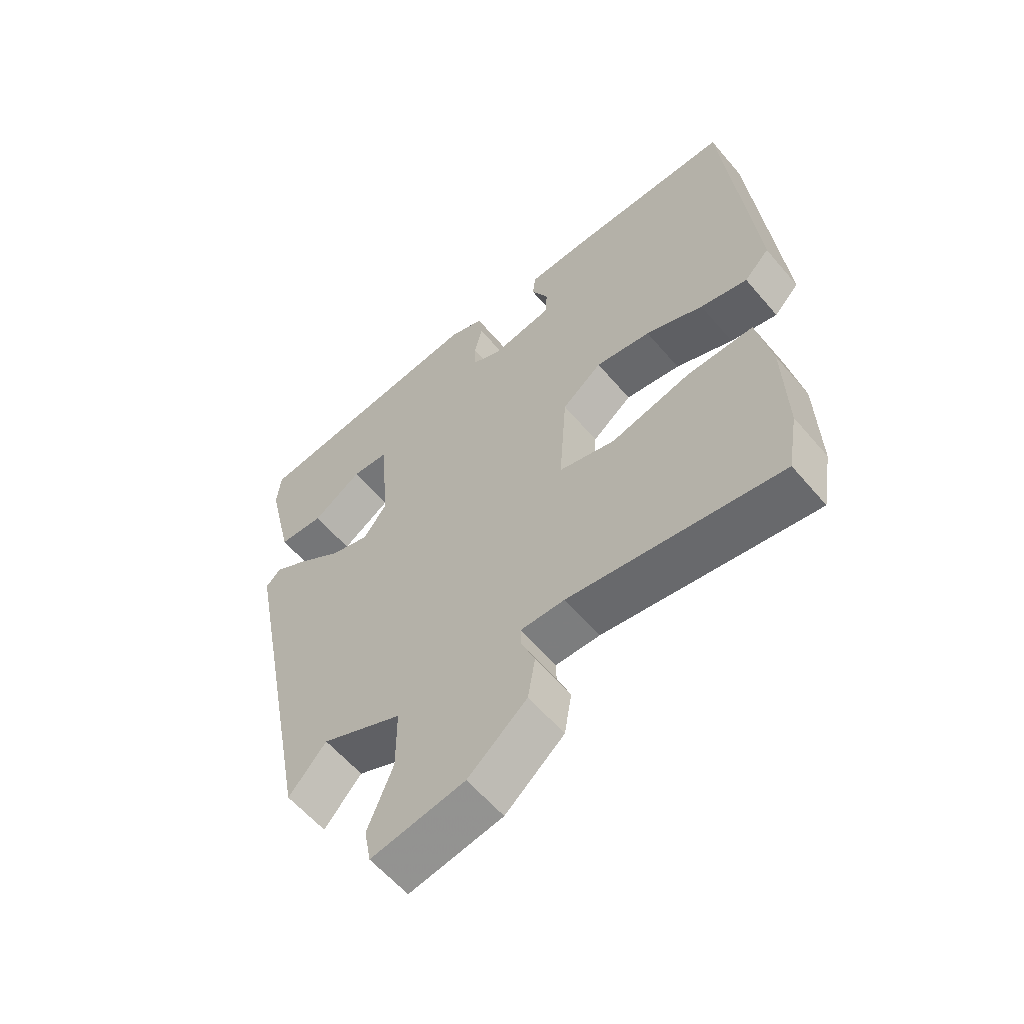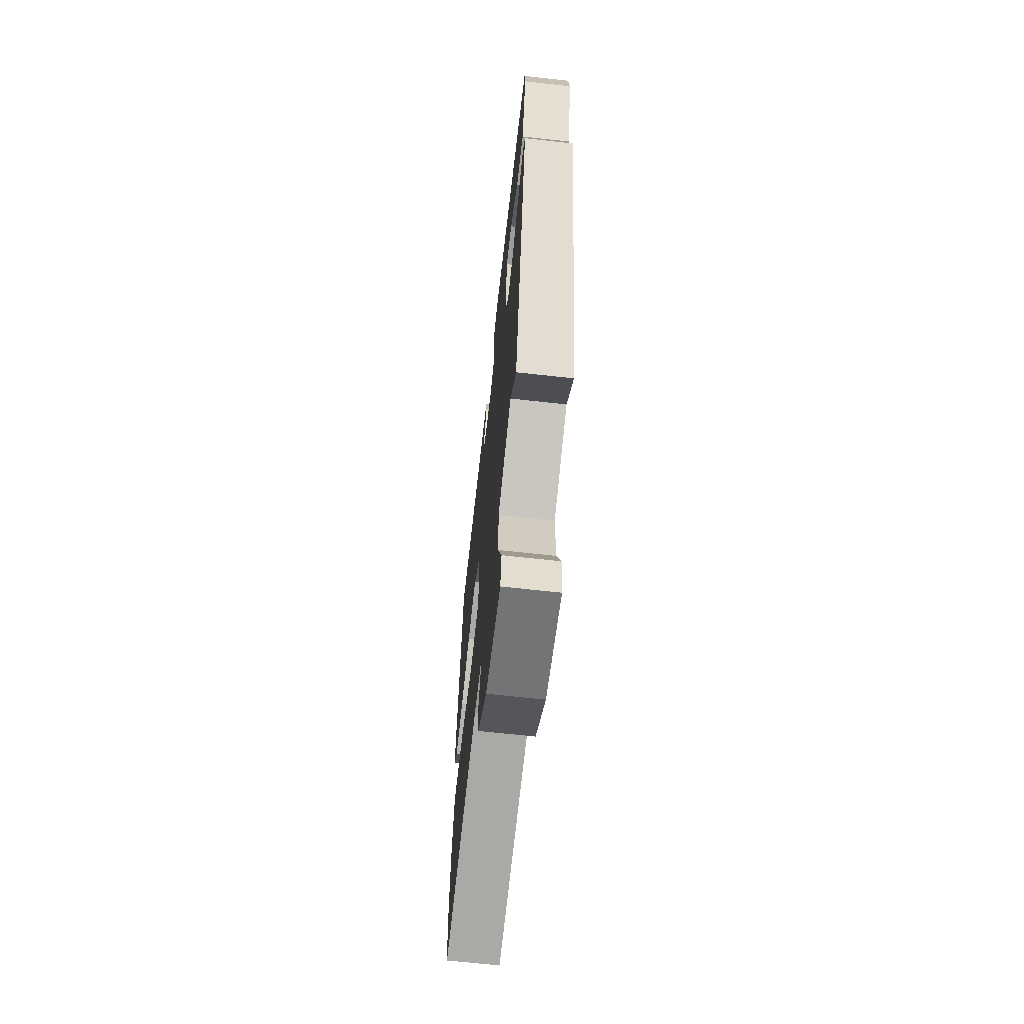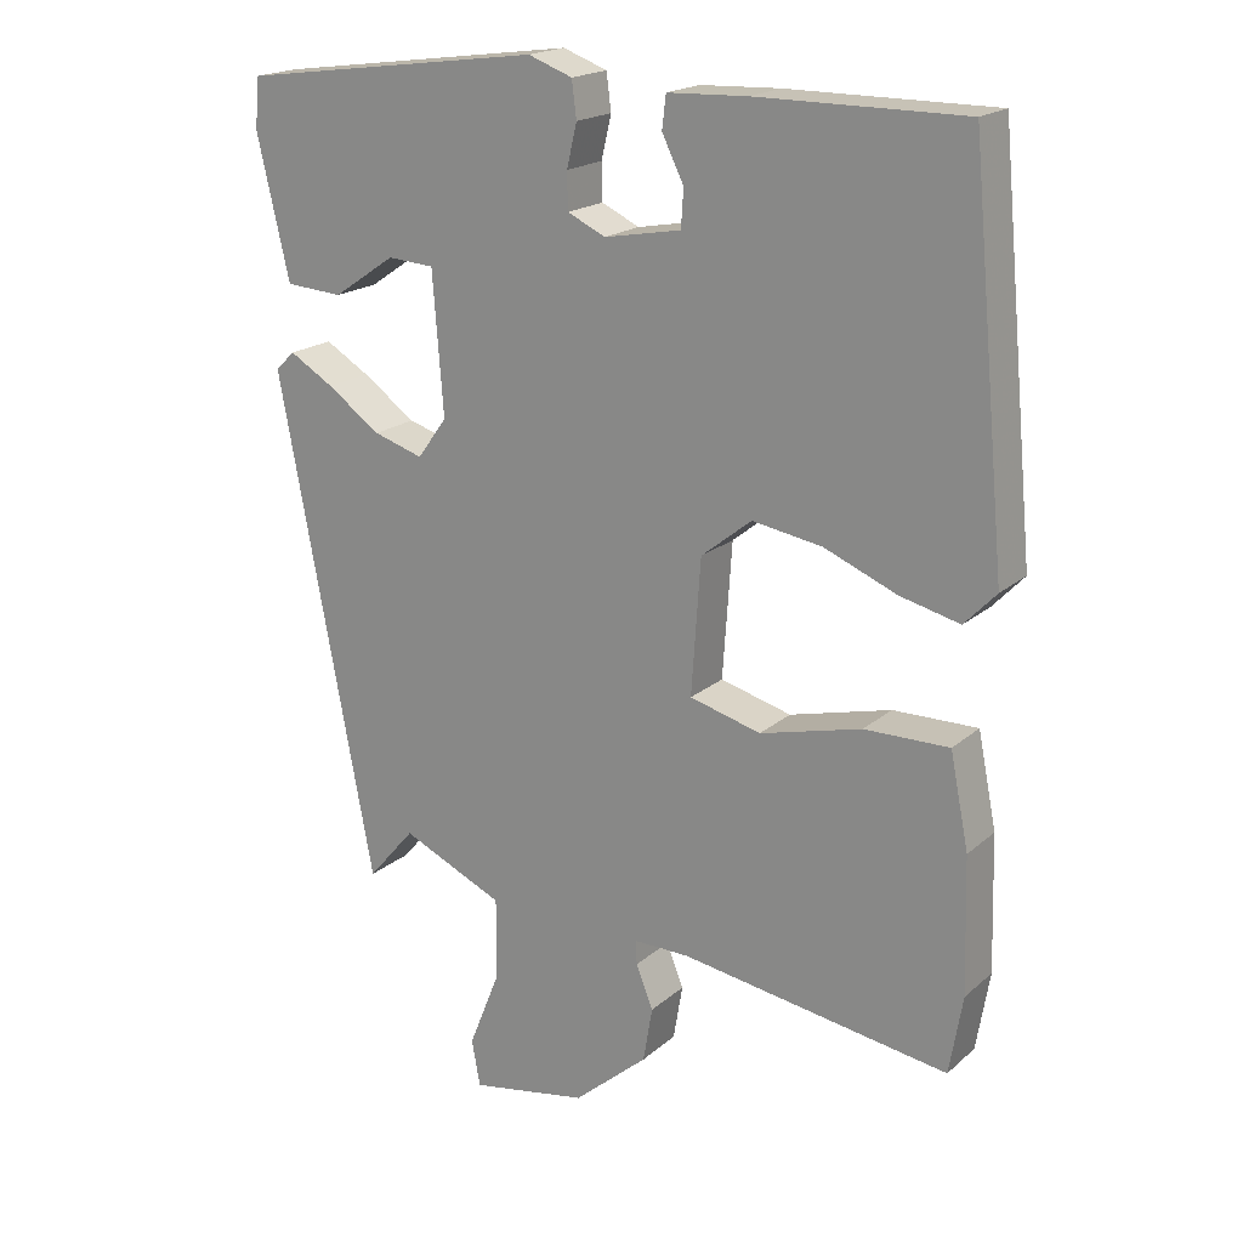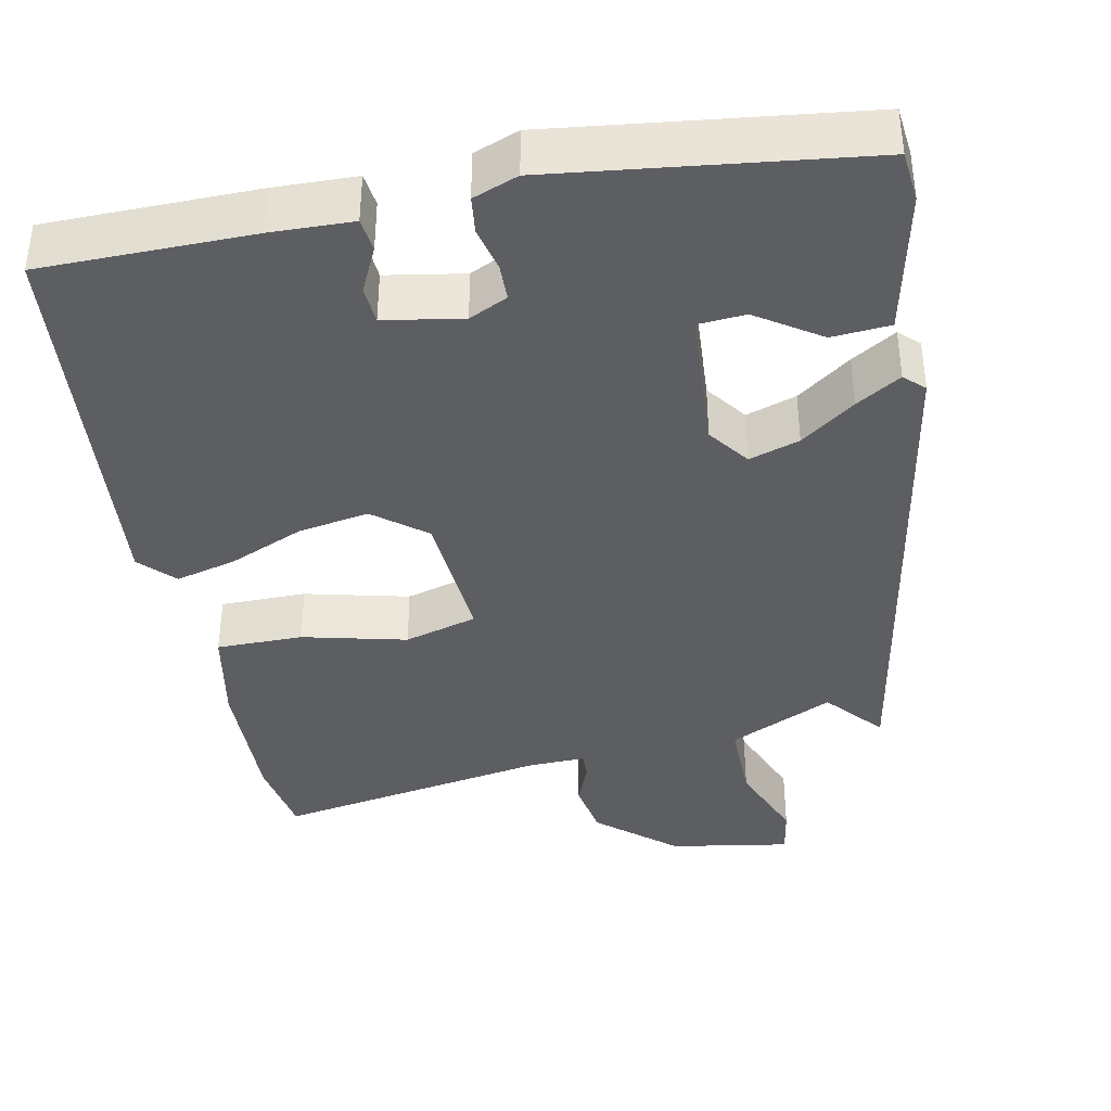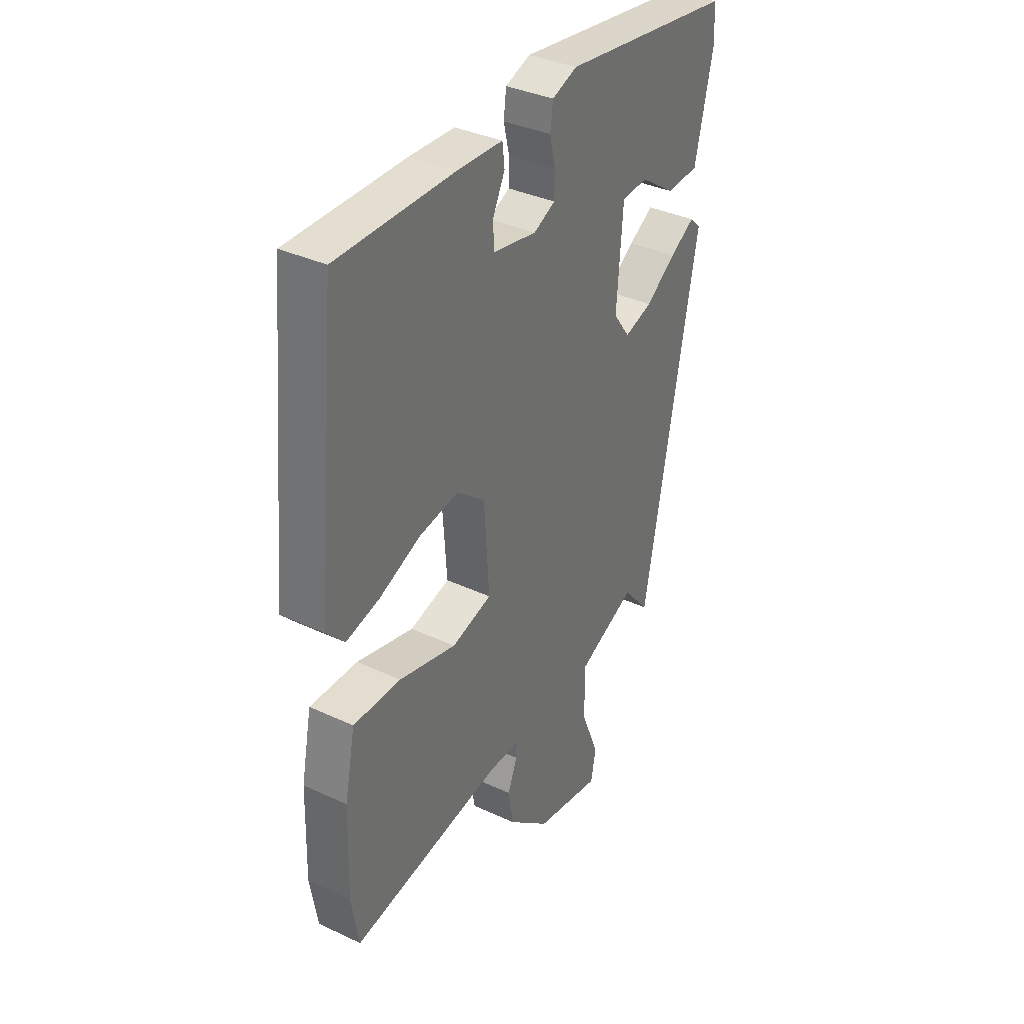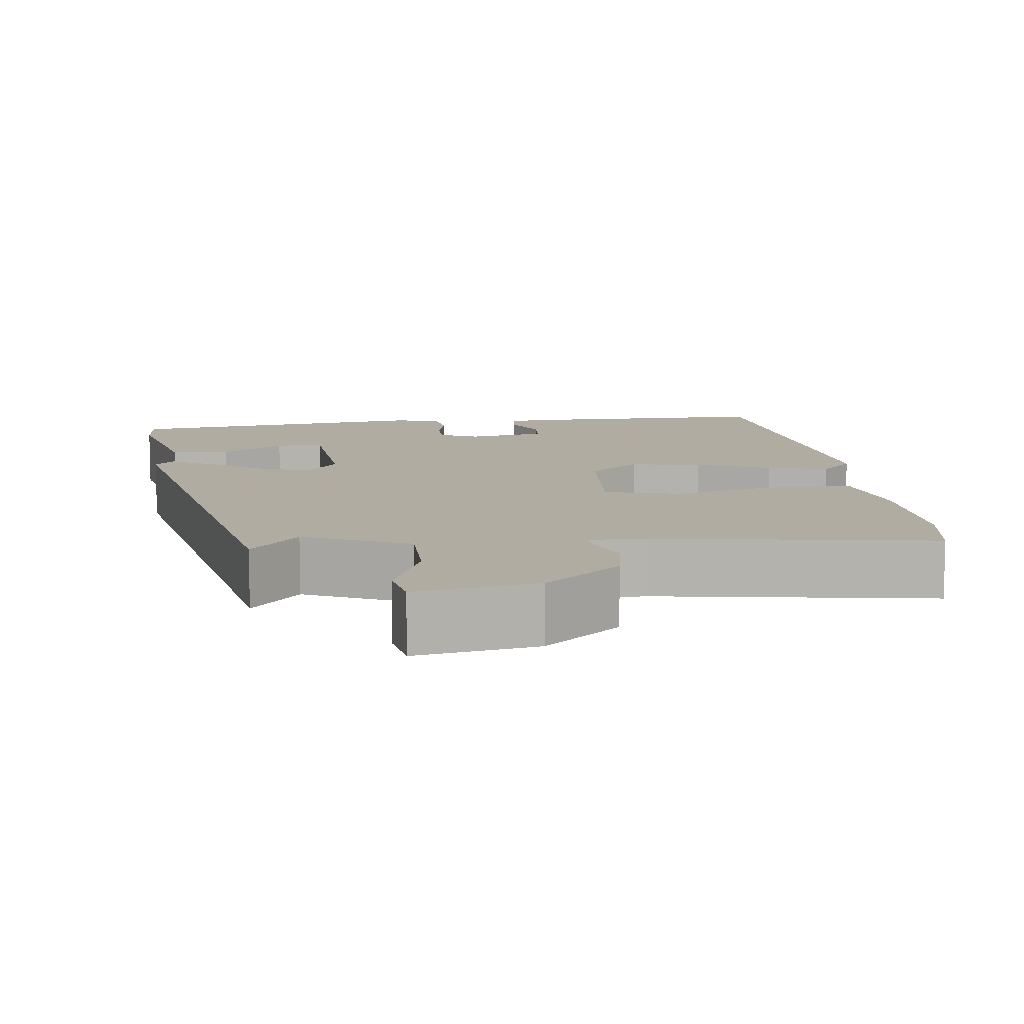
<metadata>
{"format":"obj","ext":"obj","renderer":"f3d","projection":"perspective","resolution":1024,"background":"white","views":[{"elev":-59.6,"azim":-139.9,"up":"+Z"},{"elev":-66.3,"azim":83.6,"up":"+Z"},{"elev":19.1,"azim":-147.2,"up":"+Z"},{"elev":-39.3,"azim":11.8,"up":"+Y"},{"elev":35.9,"azim":-58.4,"up":"+Z"},{"elev":10.2,"azim":173.0,"up":"+Y"}]}
</metadata>
<code>
v 0.331 0.07 -0.529
v 0.27 0.07 -0.458
v 0.138 0.07 -0.518
v 0.138 0.07 -0.622
v 0.179 0.07 -0.725
v 0.168 0.07 -0.785
v 0.016 0.07 -0.758
v -0.08 0.07 -0.676
v -0.092 0.07 -0.605
v -0.07 0.07 -0.55
v -0.069 0.07 -0.519
v -0.141 0.07 -0.52
v -0.487 0.07 -0.575
v -0.504 0.07 -0.474
v -0.499 0.07 -0.301
v -0.475 0.07 -0.181
v -0.366 0.07 -0.182
v -0.235 0.07 -0.215
v -0.143 0.07 -0.19
v -0.155 0.07 -0.017
v -0.22 0.07 0.035
v -0.31 0.07 0.02
v -0.404 0.07 -0.019
v -0.481 0.07 -0.038
v -0.522 0.07 0.005
v -0.475 0.07 0.501
v -0.208 0.07 0.501
v -0.105 0.07 0.497
v -0.1 0.07 0.455
v -0.128 0.07 0.398
v -0.125 0.07 0.35
v -0.026 0.07 0.332
v 0.023 0.07 0.355
v 0.024 0.07 0.402
v 0.011 0.07 0.457
v 0.017 0.07 0.504
v 0.074 0.07 0.525
v 0.465 0.07 0.473
v 0.471 0.07 0.409
v 0.429 0.07 0.227
v 0.355 0.07 0.222
v 0.275 0.07 0.276
v 0.215 0.07 0.272
v 0.201 0.07 0.091
v 0.239 0.07 0.039
v 0.303 0.07 0.059
v 0.372 0.07 0.108
v 0.429 0.07 0.142
v 0.454 0.07 0.118
v 0.331 0 -0.529
v 0.27 0 -0.458
v 0.138 0 -0.518
v 0.138 0 -0.622
v 0.179 0 -0.725
v 0.168 0 -0.785
v 0.016 0 -0.758
v -0.08 0 -0.676
v -0.092 0 -0.605
v -0.07 0 -0.55
v -0.069 0 -0.519
v -0.141 0 -0.52
v -0.487 0 -0.575
v -0.504 0 -0.474
v -0.499 0 -0.301
v -0.475 0 -0.181
v -0.366 0 -0.182
v -0.235 0 -0.215
v -0.143 0 -0.19
v -0.155 0 -0.017
v -0.22 0 0.035
v -0.31 0 0.02
v -0.404 0 -0.019
v -0.481 0 -0.038
v -0.522 0 0.005
v -0.475 0 0.501
v -0.208 0 0.501
v -0.105 0 0.497
v -0.1 0 0.455
v -0.128 0 0.398
v -0.125 0 0.35
v -0.026 0 0.332
v 0.023 0 0.355
v 0.024 0 0.402
v 0.011 0 0.457
v 0.017 0 0.504
v 0.074 0 0.525
v 0.465 0 0.473
v 0.471 0 0.409
v 0.429 0 0.227
v 0.355 0 0.222
v 0.275 0 0.276
v 0.215 0 0.272
v 0.201 0 0.091
v 0.239 0 0.039
v 0.303 0 0.059
v 0.372 0 0.108
v 0.429 0 0.142
v 0.454 0 0.118
f 46 47 48 49
f 46 49 1 2
f 45 46 2 3
f 44 45 3
f 43 44 3
f 39 40 41 42
f 39 42 43
f 38 39 43
f 37 38 43
f 34 35 36 37
f 33 34 37 43
f 32 33 43 3
f 27 28 29 30
f 27 30 31
f 26 27 31
f 25 26 31
f 22 23 24 25
f 21 22 25 31
f 20 21 31 32
f 15 16 17 18
f 15 18 19
f 12 13 14 15
f 11 12 15 19
f 7 8 9 10
f 7 10 11
f 4 5 6 7
f 11 19 20 32
f 7 11 32
f 3 4 7 32
f 98 97 96 95
f 51 50 98 95
f 52 51 95 94
f 52 94 93
f 52 93 92
f 91 90 89 88
f 92 91 88
f 92 88 87
f 92 87 86
f 86 85 84 83
f 92 86 83 82
f 52 92 82 81
f 79 78 77 76
f 80 79 76
f 80 76 75
f 80 75 74
f 74 73 72 71
f 80 74 71 70
f 81 80 70 69
f 67 66 65 64
f 68 67 64
f 64 63 62 61
f 68 64 61 60
f 59 58 57 56
f 60 59 56
f 56 55 54 53
f 81 69 68 60
f 81 60 56
f 81 56 53 52
f 1 50 51 2
f 2 51 52 3
f 3 52 53 4
f 4 53 54 5
f 5 54 55 6
f 6 55 56 7
f 7 56 57 8
f 8 57 58 9
f 9 58 59 10
f 10 59 60 11
f 11 60 61 12
f 12 61 62 13
f 13 62 63 14
f 14 63 64 15
f 15 64 65 16
f 16 65 66 17
f 17 66 67 18
f 18 67 68 19
f 19 68 69 20
f 20 69 70 21
f 21 70 71 22
f 22 71 72 23
f 23 72 73 24
f 24 73 74 25
f 25 74 75 26
f 26 75 76 27
f 27 76 77 28
f 28 77 78 29
f 29 78 79 30
f 30 79 80 31
f 31 80 81 32
f 32 81 82 33
f 33 82 83 34
f 34 83 84 35
f 35 84 85 36
f 36 85 86 37
f 37 86 87 38
f 38 87 88 39
f 39 88 89 40
f 40 89 90 41
f 41 90 91 42
f 42 91 92 43
f 43 92 93 44
f 44 93 94 45
f 45 94 95 46
f 46 95 96 47
f 47 96 97 48
f 48 97 98 49
f 49 98 50 1

</code>
